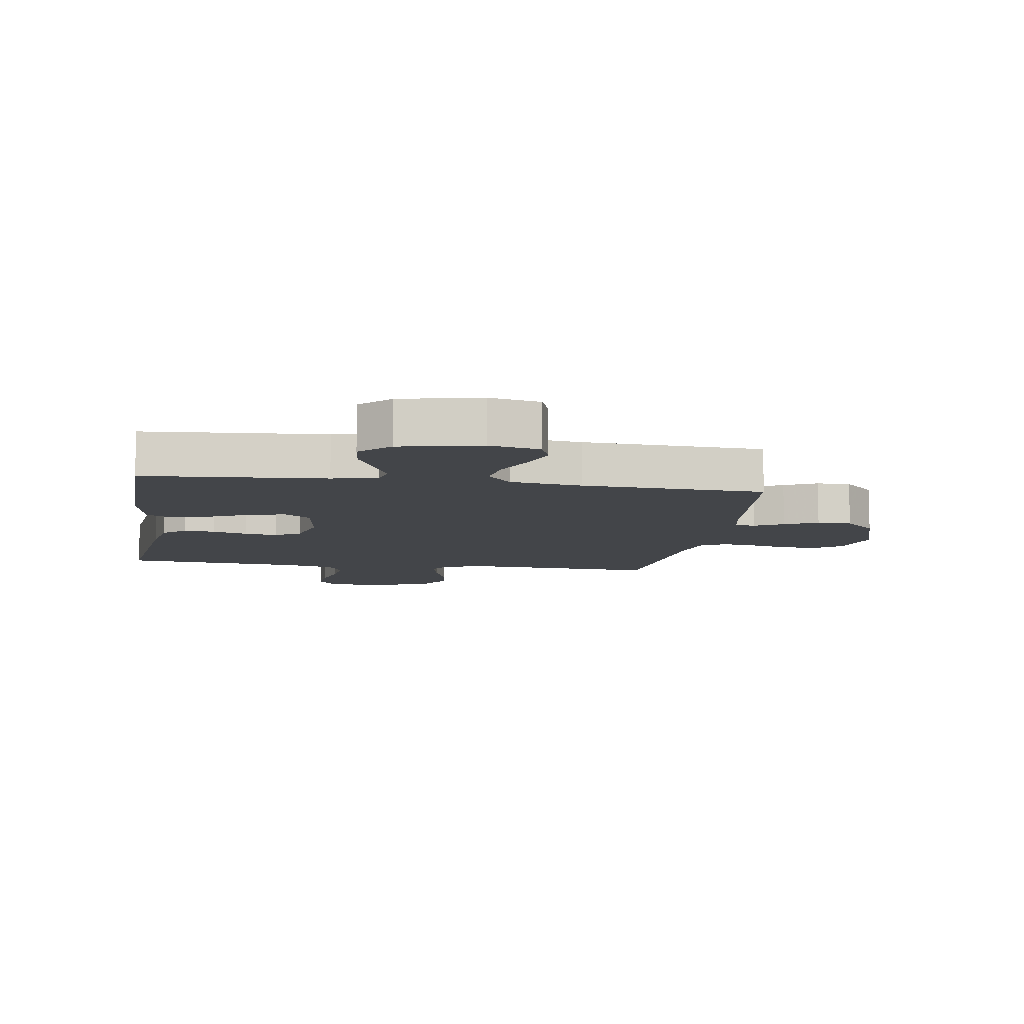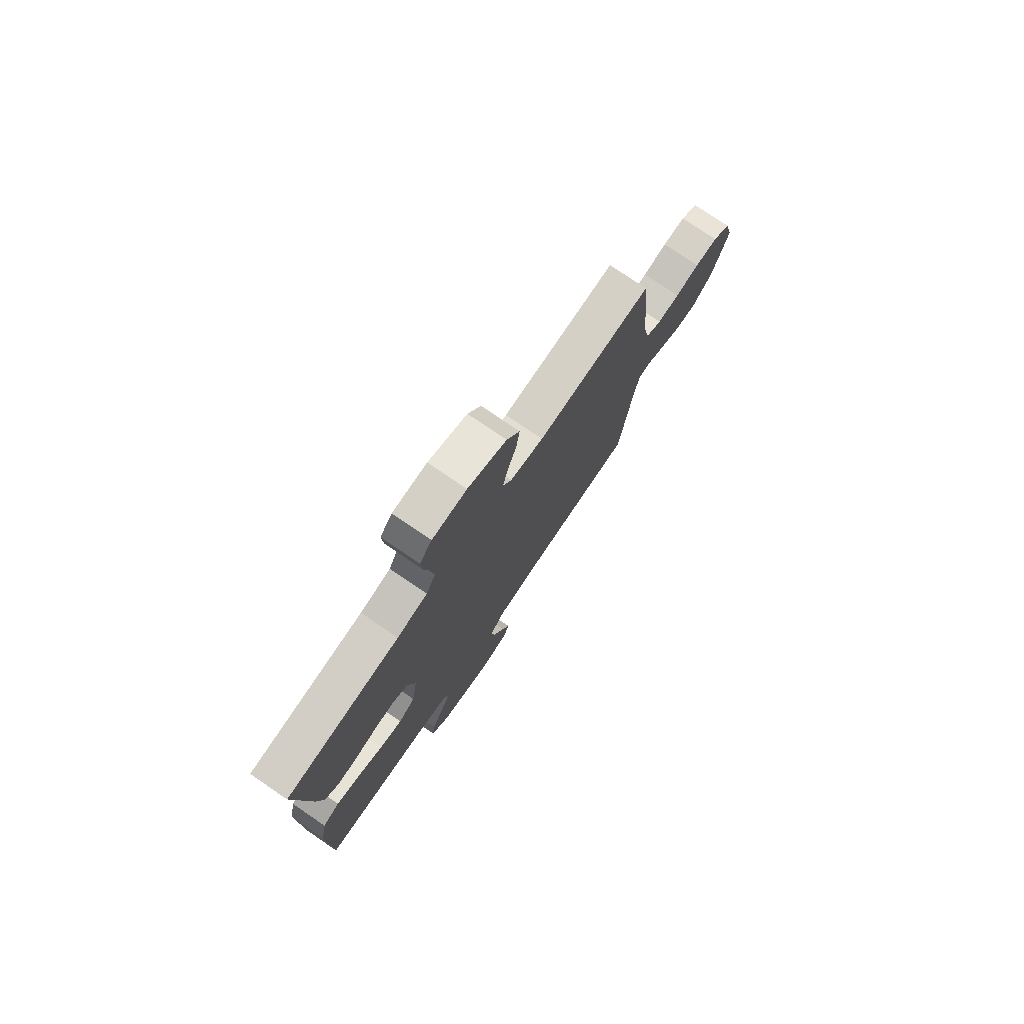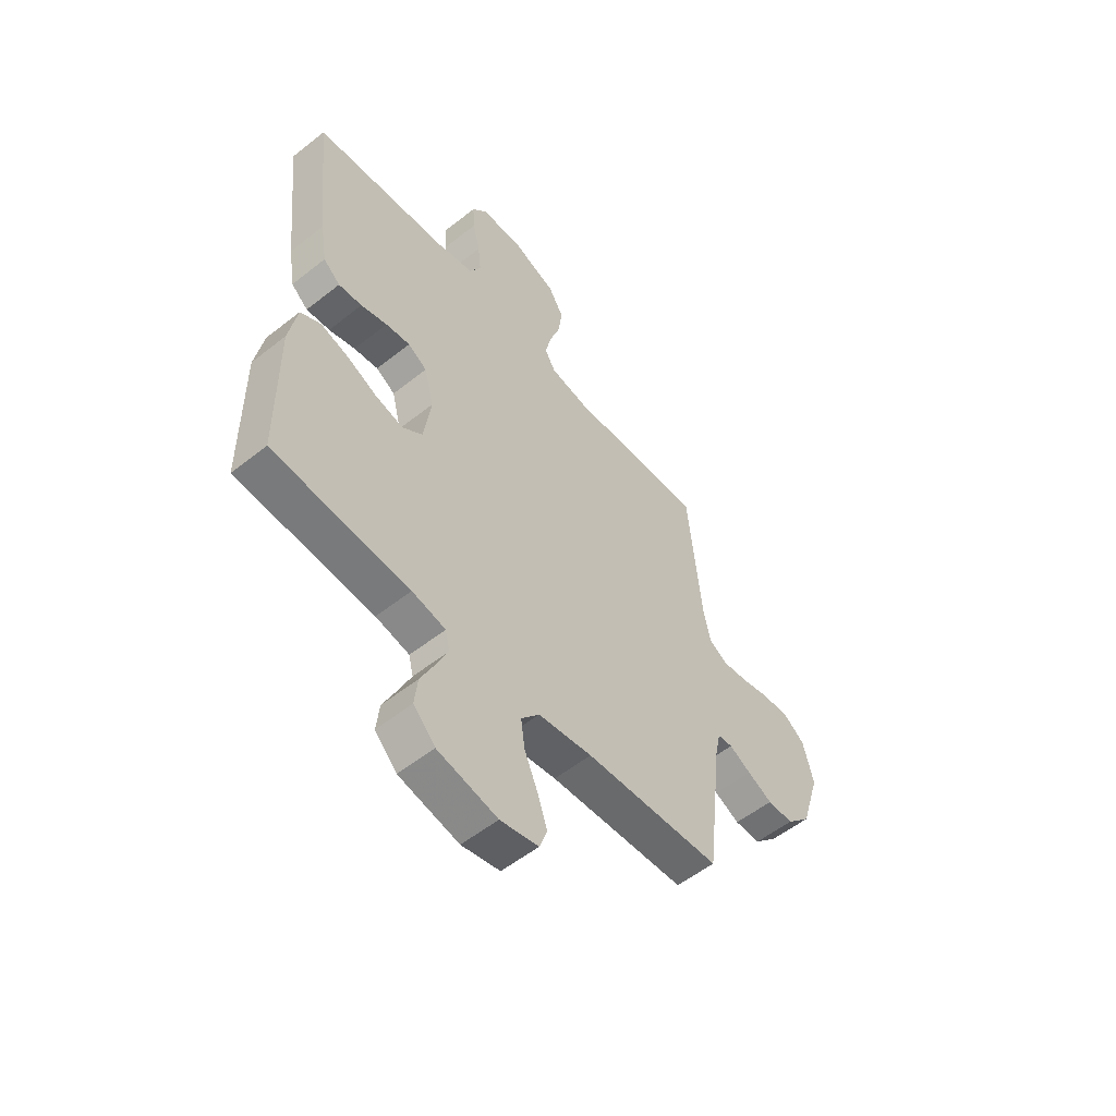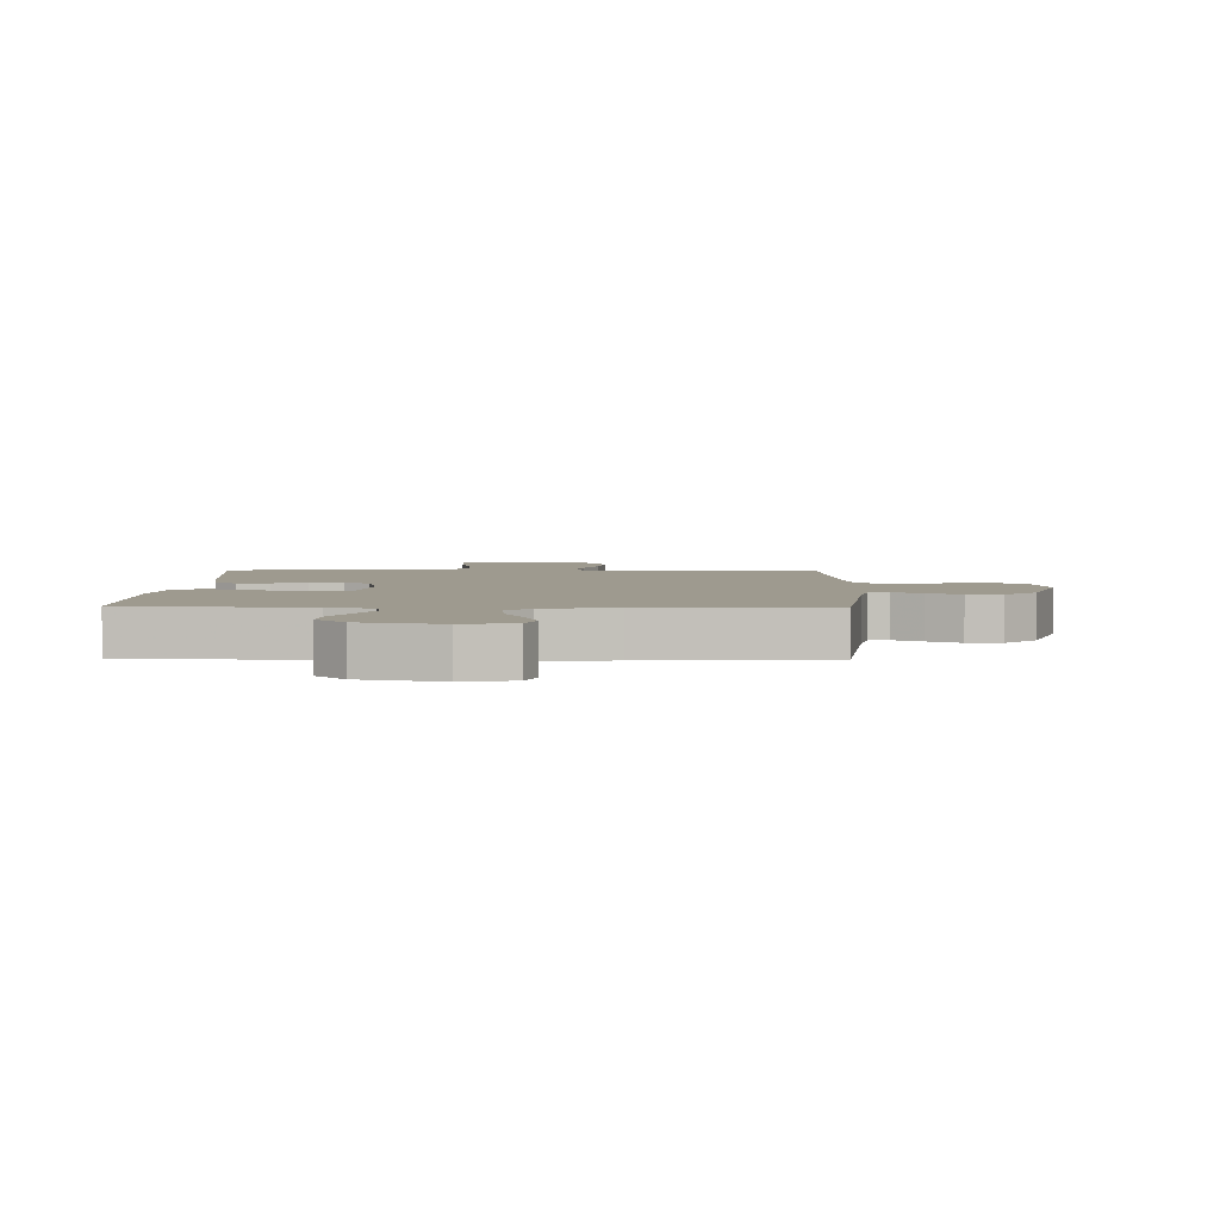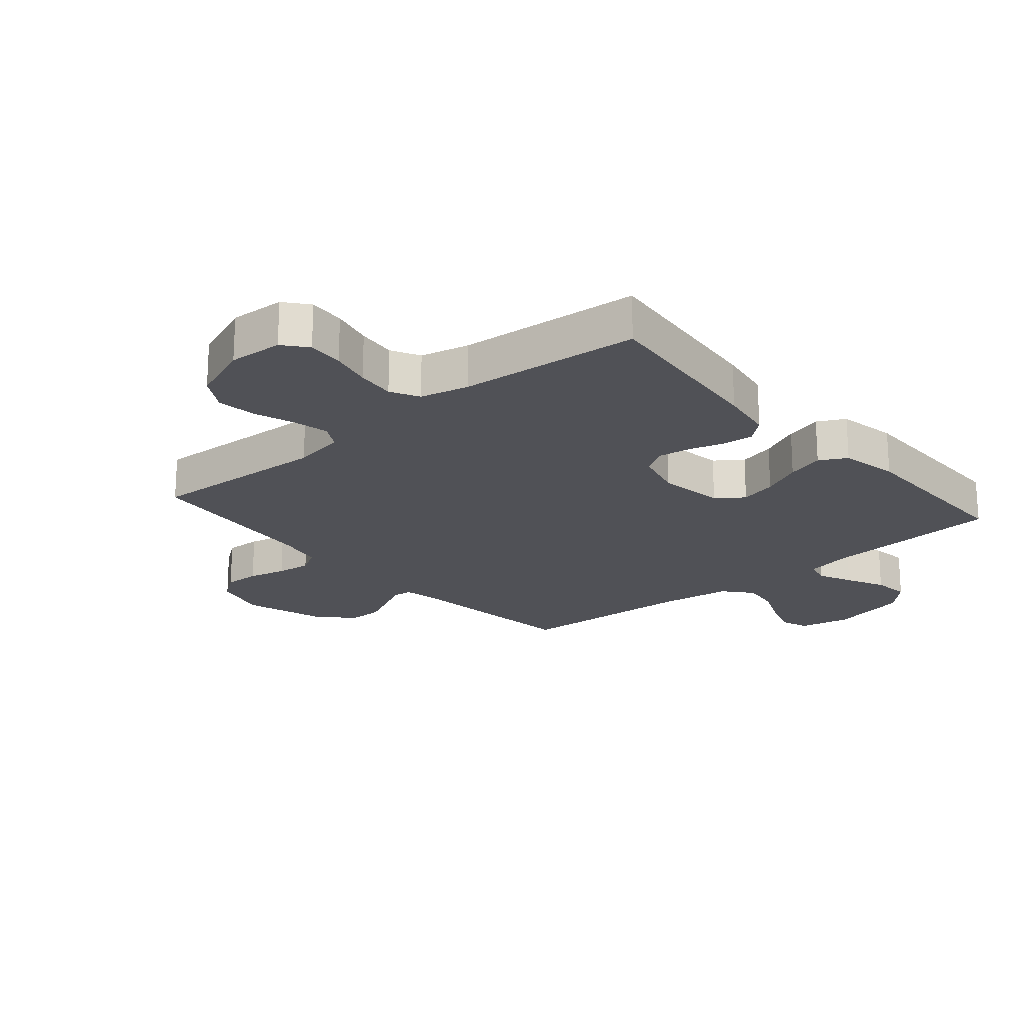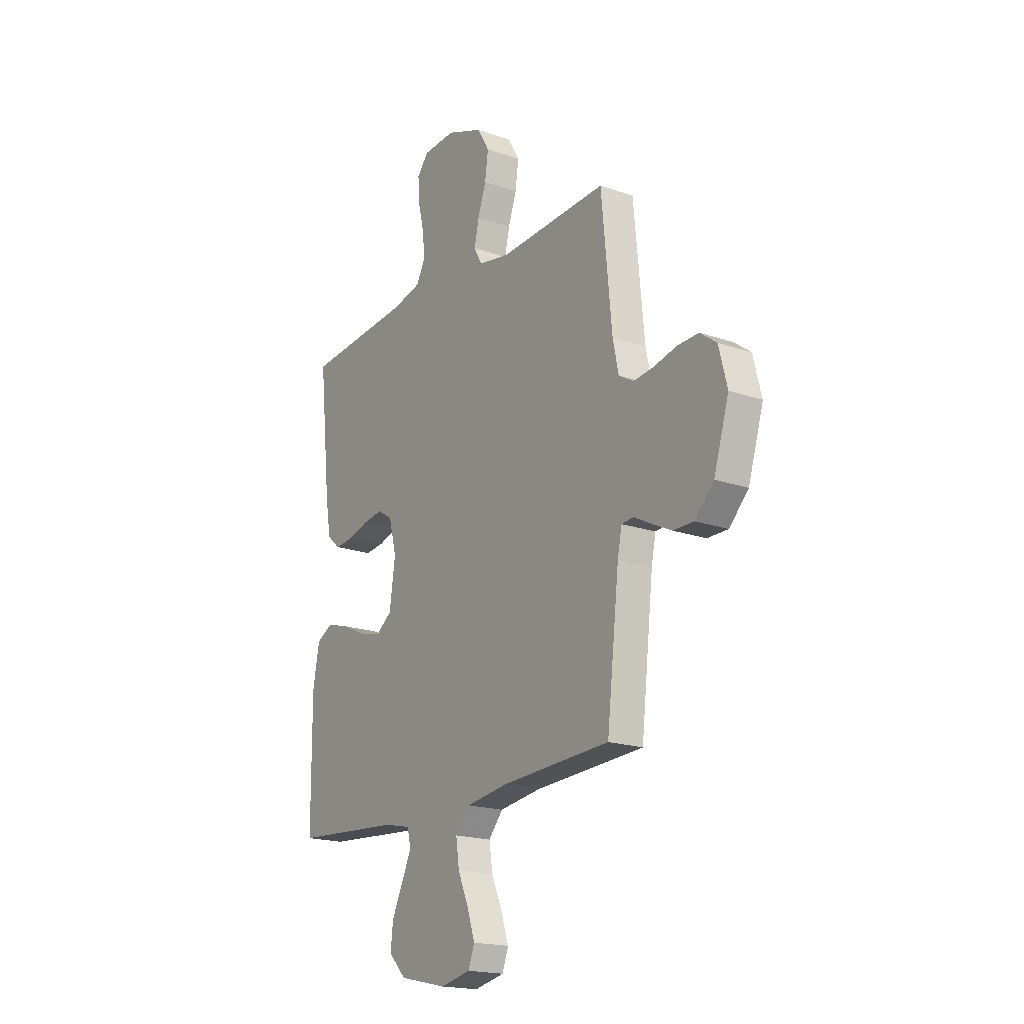
<metadata>
{"format":"obj","ext":"obj","renderer":"f3d","projection":"perspective","resolution":1024,"background":"white","views":[{"elev":-8.8,"azim":171.2,"up":"+Y"},{"elev":77.1,"azim":124.3,"up":"+Z"},{"elev":-55.1,"azim":129.9,"up":"+Z"},{"elev":3.6,"azim":-178.3,"up":"+Y"},{"elev":-20.5,"azim":40.6,"up":"+Y"},{"elev":-18.8,"azim":-123.6,"up":"+Z"}]}
</metadata>
<code>
v -0.5 0.07 -0.5
v -0.534 0.07 -0.2
v -0.546 0.07 -0.141
v -0.579 0.07 -0.138
v -0.627 0.07 -0.163
v -0.682 0.07 -0.19
v -0.739 0.07 -0.19
v -0.792 0.07 -0.136
v -0.834 0.07 0
v -0.811 0.07 0.09
v -0.765 0.07 0.124
v -0.706 0.07 0.122
v -0.643 0.07 0.107
v -0.586 0.07 0.1
v -0.545 0.07 0.124
v -0.529 0.07 0.2
v -0.5 0.07 0.5
v -0.2 0.07 0.484
v -0.113 0.07 0.5
v -0.09 0.07 0.541
v -0.103 0.07 0.6
v -0.126 0.07 0.666
v -0.135 0.07 0.732
v -0.101 0.07 0.789
v 0 0.07 0.828
v 0.09 0.07 0.823
v 0.122 0.07 0.784
v 0.118 0.07 0.724
v 0.102 0.07 0.656
v 0.095 0.07 0.592
v 0.12 0.07 0.545
v 0.2 0.07 0.526
v 0.5 0.07 0.5
v 0.468 0.07 0.2
v 0.453 0.07 0.11
v 0.416 0.07 0.078
v 0.364 0.07 0.083
v 0.306 0.07 0.1
v 0.252 0.07 0.108
v 0.21 0.07 0.082
v 0.189 0.07 0
v 0.205 0.07 -0.11
v 0.249 0.07 -0.143
v 0.31 0.07 -0.128
v 0.377 0.07 -0.097
v 0.439 0.07 -0.079
v 0.484 0.07 -0.103
v 0.502 0.07 -0.2
v 0.5 0.07 -0.5
v 0.2 0.07 -0.522
v 0.126 0.07 -0.538
v 0.116 0.07 -0.579
v 0.142 0.07 -0.636
v 0.173 0.07 -0.7
v 0.18 0.07 -0.761
v 0.132 0.07 -0.81
v 0 0.07 -0.839
v -0.084 0.07 -0.821
v -0.101 0.07 -0.775
v -0.08 0.07 -0.712
v -0.05 0.07 -0.643
v -0.041 0.07 -0.58
v -0.081 0.07 -0.533
v -0.2 0.07 -0.516
v -0.5 0 -0.5
v -0.534 0 -0.2
v -0.546 0 -0.141
v -0.579 0 -0.138
v -0.627 0 -0.163
v -0.682 0 -0.19
v -0.739 0 -0.19
v -0.792 0 -0.136
v -0.834 0 0
v -0.811 0 0.09
v -0.765 0 0.124
v -0.706 0 0.122
v -0.643 0 0.107
v -0.586 0 0.1
v -0.545 0 0.124
v -0.529 0 0.2
v -0.5 0 0.5
v -0.2 0 0.484
v -0.113 0 0.5
v -0.09 0 0.541
v -0.103 0 0.6
v -0.126 0 0.666
v -0.135 0 0.732
v -0.101 0 0.789
v 0 0 0.828
v 0.09 0 0.823
v 0.122 0 0.784
v 0.118 0 0.724
v 0.102 0 0.656
v 0.095 0 0.592
v 0.12 0 0.545
v 0.2 0 0.526
v 0.5 0 0.5
v 0.468 0 0.2
v 0.453 0 0.11
v 0.416 0 0.078
v 0.364 0 0.083
v 0.306 0 0.1
v 0.252 0 0.108
v 0.21 0 0.082
v 0.189 0 0
v 0.205 0 -0.11
v 0.249 0 -0.143
v 0.31 0 -0.128
v 0.377 0 -0.097
v 0.439 0 -0.079
v 0.484 0 -0.103
v 0.502 0 -0.2
v 0.5 0 -0.5
v 0.2 0 -0.522
v 0.126 0 -0.538
v 0.116 0 -0.579
v 0.142 0 -0.636
v 0.173 0 -0.7
v 0.18 0 -0.761
v 0.132 0 -0.81
v 0 0 -0.839
v -0.084 0 -0.821
v -0.101 0 -0.775
v -0.08 0 -0.712
v -0.05 0 -0.643
v -0.041 0 -0.58
v -0.081 0 -0.533
v -0.2 0 -0.516
f 59 60 61
f 58 59 61
f 57 58 61
f 56 57 61
f 55 56 61
f 54 55 61
f 53 54 61
f 52 53 61 62
f 51 52 62 63
f 48 49 50
f 47 48 50
f 46 47 50
f 45 46 50
f 44 45 50
f 51 63 64
f 50 51 64
f 44 50 64
f 43 44 64
f 36 37 38
f 35 36 38
f 34 35 38
f 33 34 38
f 32 33 38
f 31 32 38 39
f 30 31 39 40
f 27 28 29
f 26 27 29
f 25 26 29
f 24 25 29
f 23 24 29
f 22 23 29
f 21 22 29
f 20 21 29 30
f 30 40 41
f 20 30 41
f 19 20 41
f 16 17 18
f 19 41 42
f 18 19 42
f 16 18 42
f 15 16 42
f 11 12 13
f 10 11 13
f 9 10 13
f 8 9 13
f 7 8 13
f 6 7 13
f 5 6 13
f 4 5 13
f 3 4 13 14
f 64 1 2
f 43 64 2
f 42 43 2
f 15 42 2
f 2 3 14 15
f 125 124 123
f 125 123 122
f 125 122 121
f 125 121 120
f 125 120 119
f 125 119 118
f 125 118 117
f 126 125 117 116
f 127 126 116 115
f 114 113 112
f 114 112 111
f 114 111 110
f 114 110 109
f 114 109 108
f 128 127 115
f 128 115 114
f 128 114 108
f 128 108 107
f 102 101 100
f 102 100 99
f 102 99 98
f 102 98 97
f 102 97 96
f 103 102 96 95
f 104 103 95 94
f 93 92 91
f 93 91 90
f 93 90 89
f 93 89 88
f 93 88 87
f 93 87 86
f 93 86 85
f 94 93 85 84
f 105 104 94
f 105 94 84
f 105 84 83
f 82 81 80
f 106 105 83
f 106 83 82
f 106 82 80
f 106 80 79
f 77 76 75
f 77 75 74
f 77 74 73
f 77 73 72
f 77 72 71
f 77 71 70
f 77 70 69
f 77 69 68
f 78 77 68 67
f 66 65 128
f 66 128 107
f 66 107 106
f 66 106 79
f 79 78 67 66
f 1 65 66 2
f 2 66 67 3
f 3 67 68 4
f 4 68 69 5
f 5 69 70 6
f 6 70 71 7
f 7 71 72 8
f 8 72 73 9
f 9 73 74 10
f 10 74 75 11
f 11 75 76 12
f 12 76 77 13
f 13 77 78 14
f 14 78 79 15
f 15 79 80 16
f 16 80 81 17
f 17 81 82 18
f 18 82 83 19
f 19 83 84 20
f 20 84 85 21
f 21 85 86 22
f 22 86 87 23
f 23 87 88 24
f 24 88 89 25
f 25 89 90 26
f 26 90 91 27
f 27 91 92 28
f 28 92 93 29
f 29 93 94 30
f 30 94 95 31
f 31 95 96 32
f 32 96 97 33
f 33 97 98 34
f 34 98 99 35
f 35 99 100 36
f 36 100 101 37
f 37 101 102 38
f 38 102 103 39
f 39 103 104 40
f 40 104 105 41
f 41 105 106 42
f 42 106 107 43
f 43 107 108 44
f 44 108 109 45
f 45 109 110 46
f 46 110 111 47
f 47 111 112 48
f 48 112 113 49
f 49 113 114 50
f 50 114 115 51
f 51 115 116 52
f 52 116 117 53
f 53 117 118 54
f 54 118 119 55
f 55 119 120 56
f 56 120 121 57
f 57 121 122 58
f 58 122 123 59
f 59 123 124 60
f 60 124 125 61
f 61 125 126 62
f 62 126 127 63
f 63 127 128 64
f 64 128 65 1

</code>
